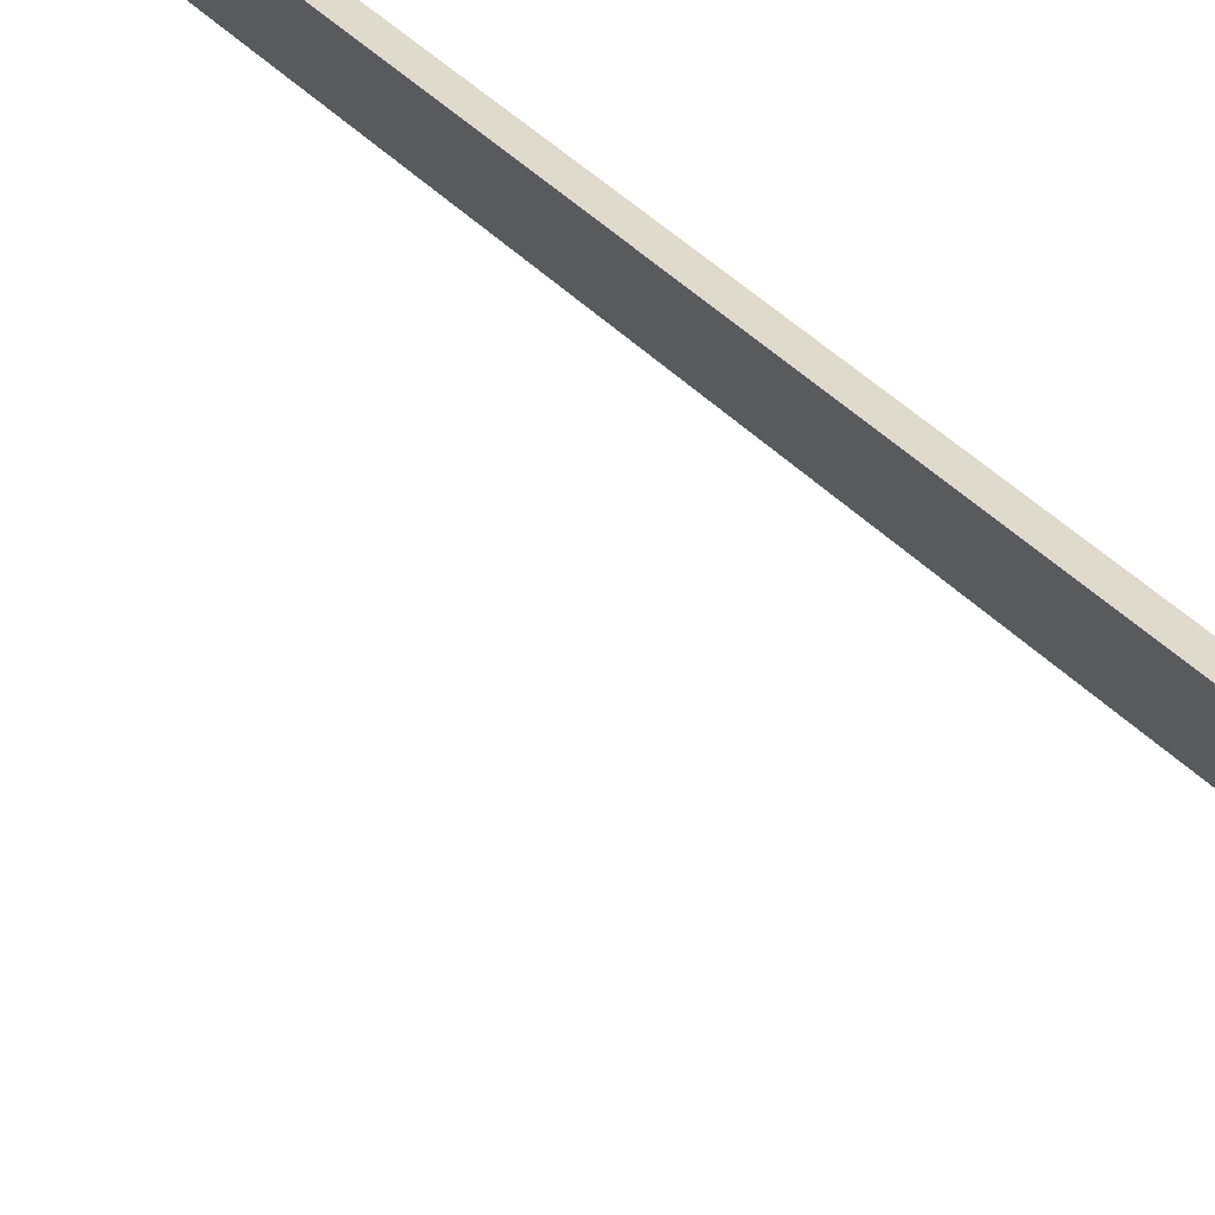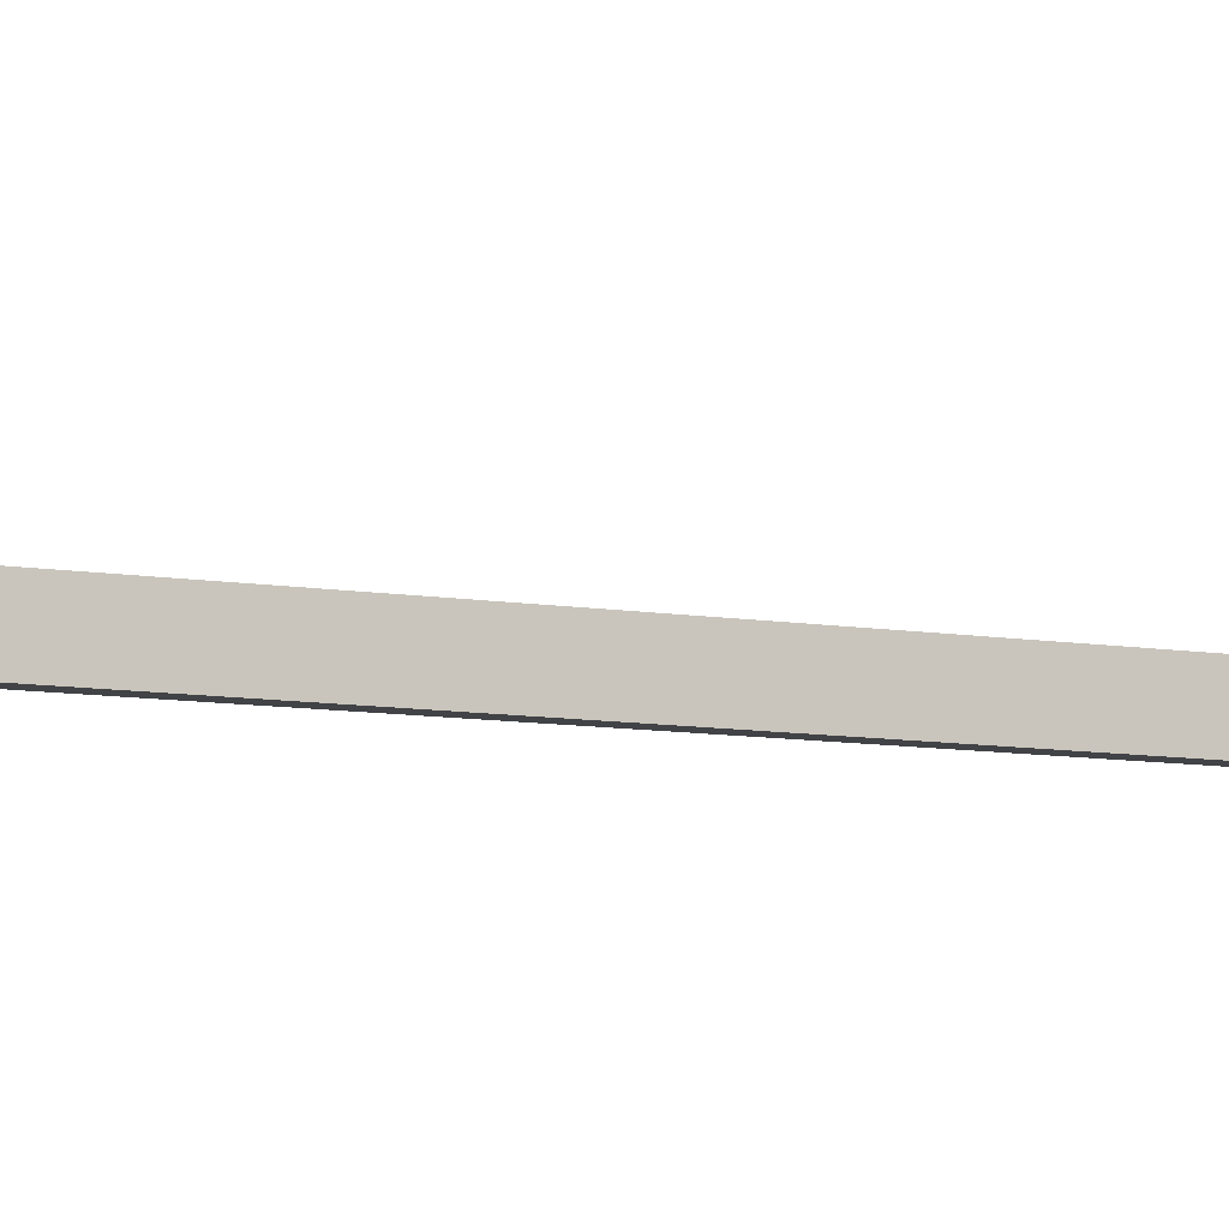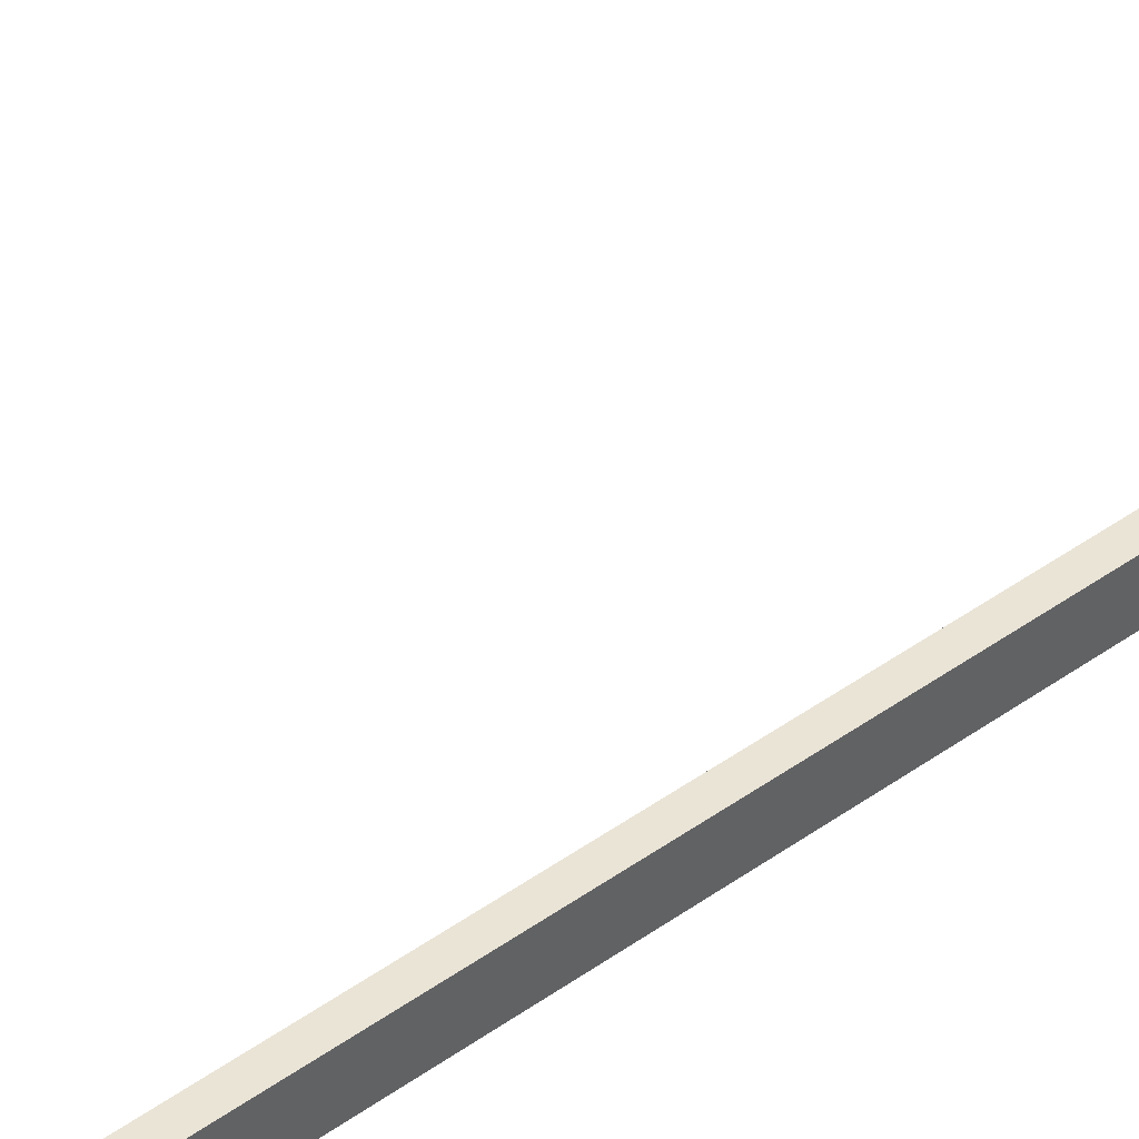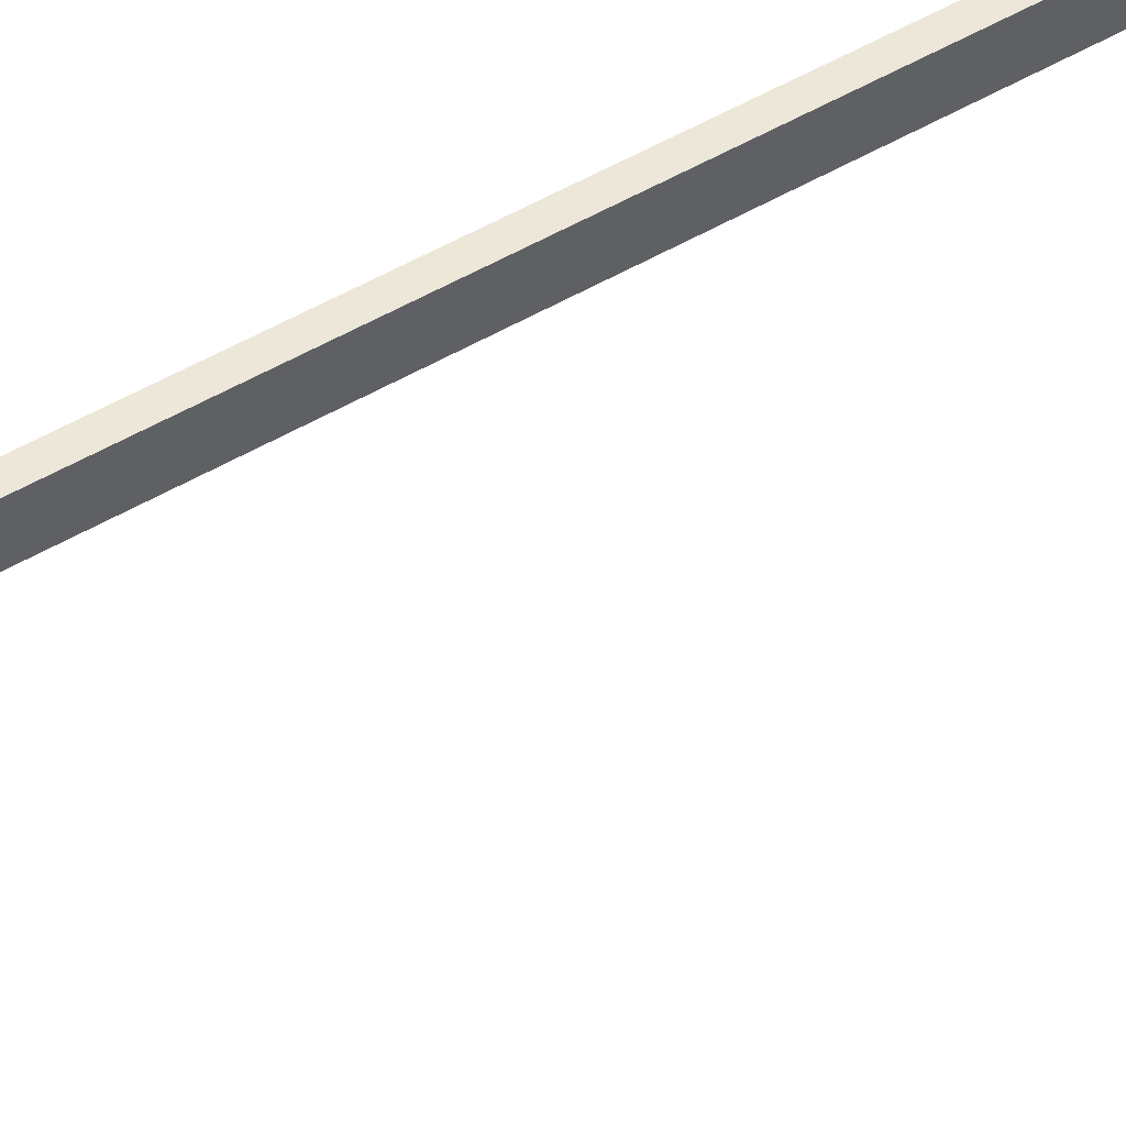
<metadata>
{"format":"obj","ext":"obj","renderer":"f3d","projection":"perspective","resolution":1024,"background":"white","views":[{"elev":32.5,"azim":146.6,"up":"+Z"},{"elev":-7.3,"azim":60.6,"up":"+Z"},{"elev":43.9,"azim":-130.1,"up":"+Z"},{"elev":49.8,"azim":56.9,"up":"+Z"}]}
</metadata>
<code>
v 18.22 -4e-06 5.757
v 23.31 5.459 5.757
v 18.22 372 5.757
v 23.31 366.6 5.757
v 18.22 372 -5.757
v 23.31 366.6 -5.757
v 18.22 -4e-06 -5.757
v 23.31 5.459 -5.757
v 100 5.459 5.757
v 100 5.459 -5.757
v 100 -4e-06 -5.757
v 100 -4e-06 5.757
v 100 366.6 5.757
v 100 372 5.757
v 100 372 -5.757
v 100 366.6 -5.757
f 1 3 5 7
f 1 12 9 2
f 14 3 4 13
f 3 1 2 4
f 5 15 16 6
f 11 7 8 10
f 7 5 6 8
f 12 1 7 11
f 16 13 4 6
f 14 15 5 3
f 10 8 2 9
f 8 6 4 2

</code>
